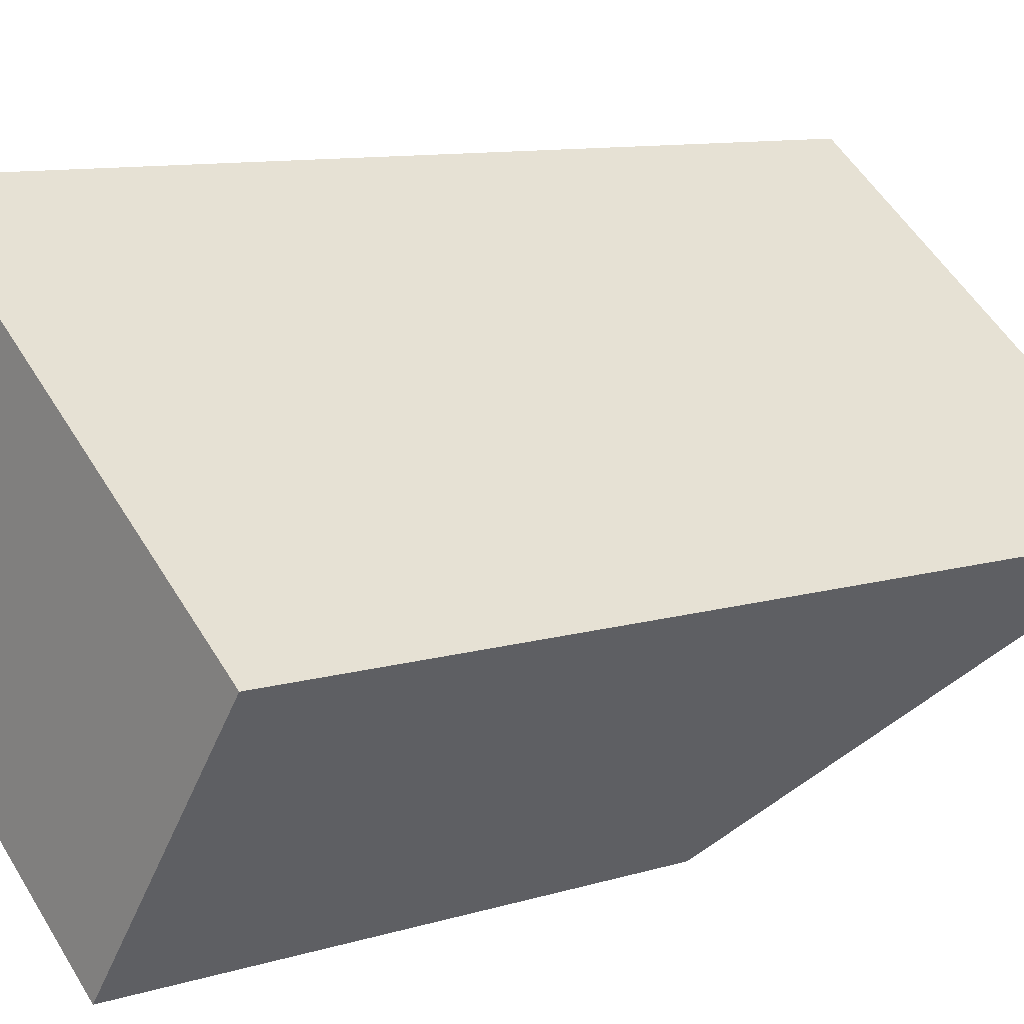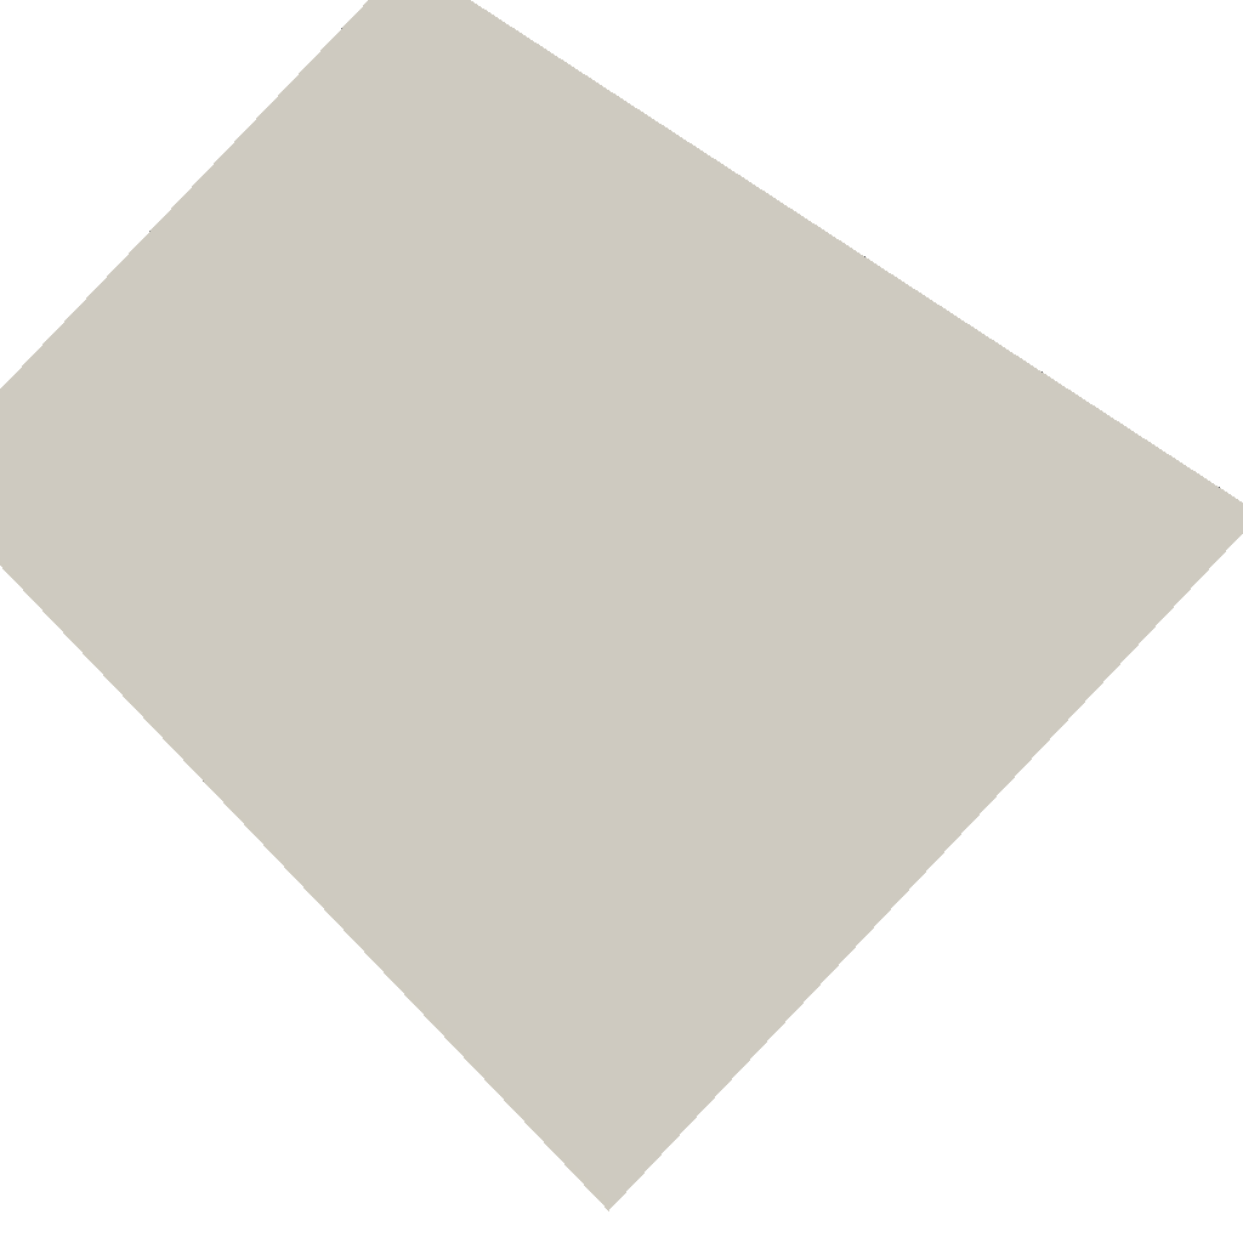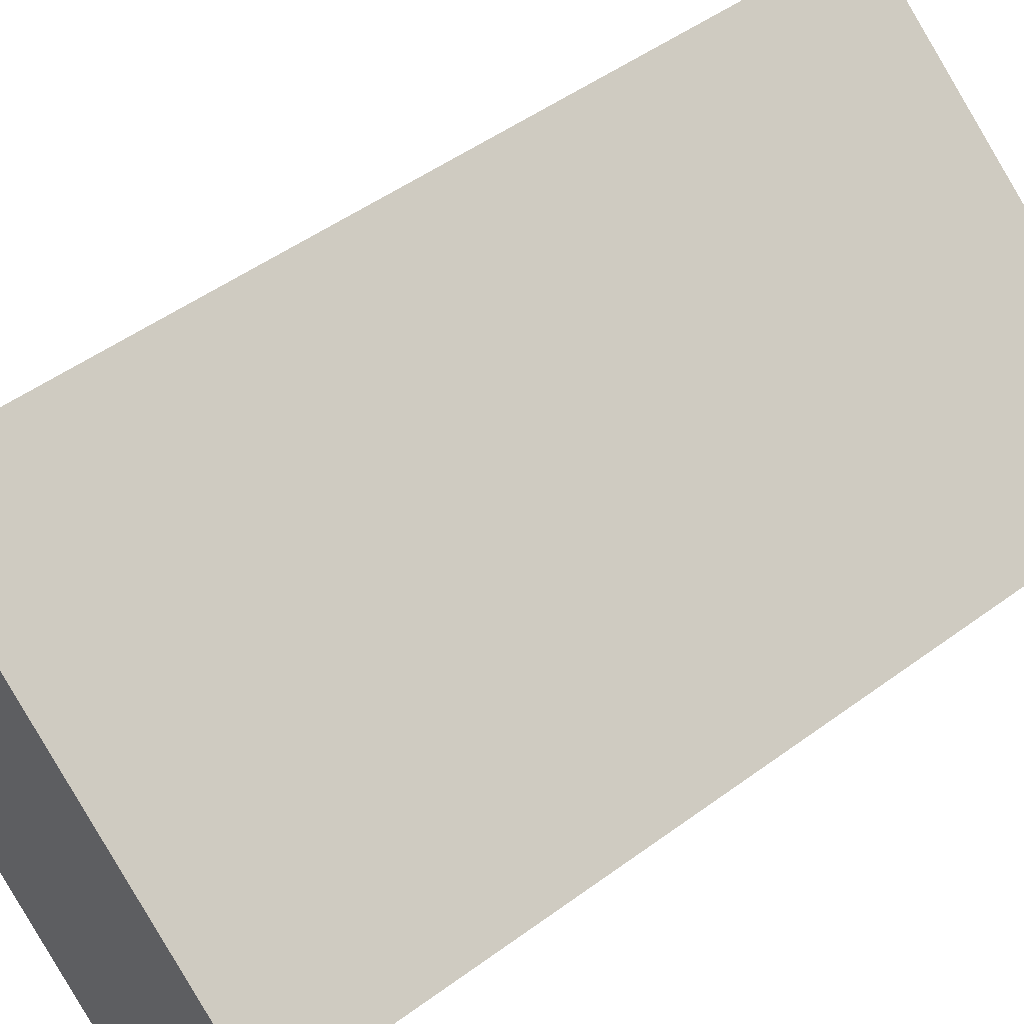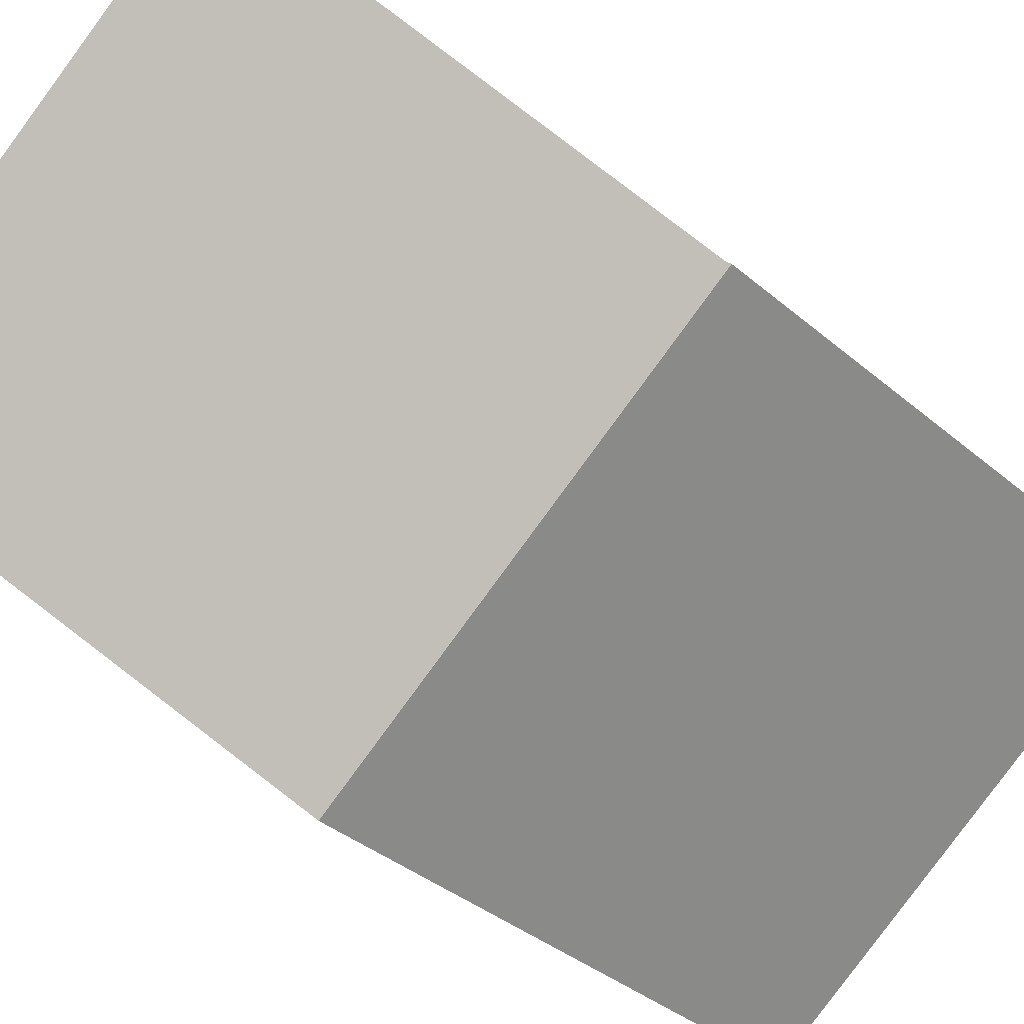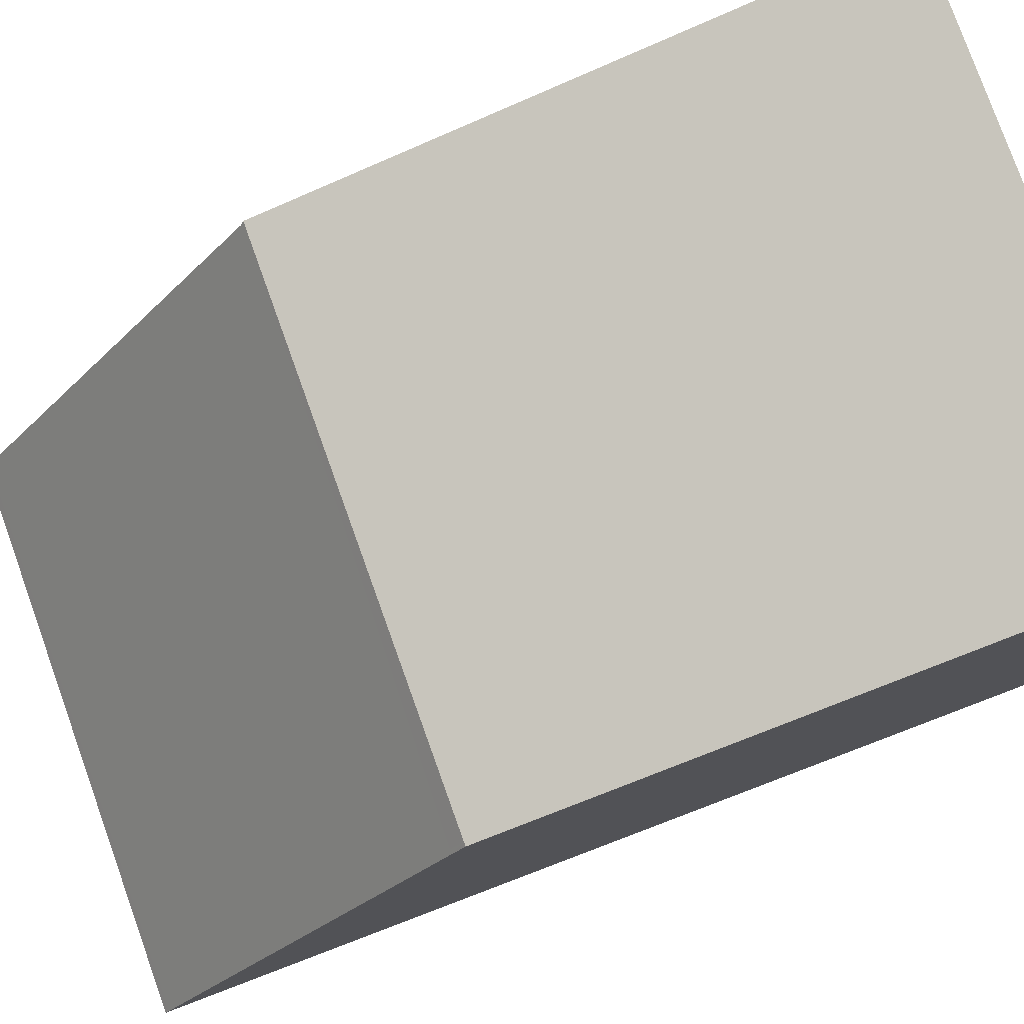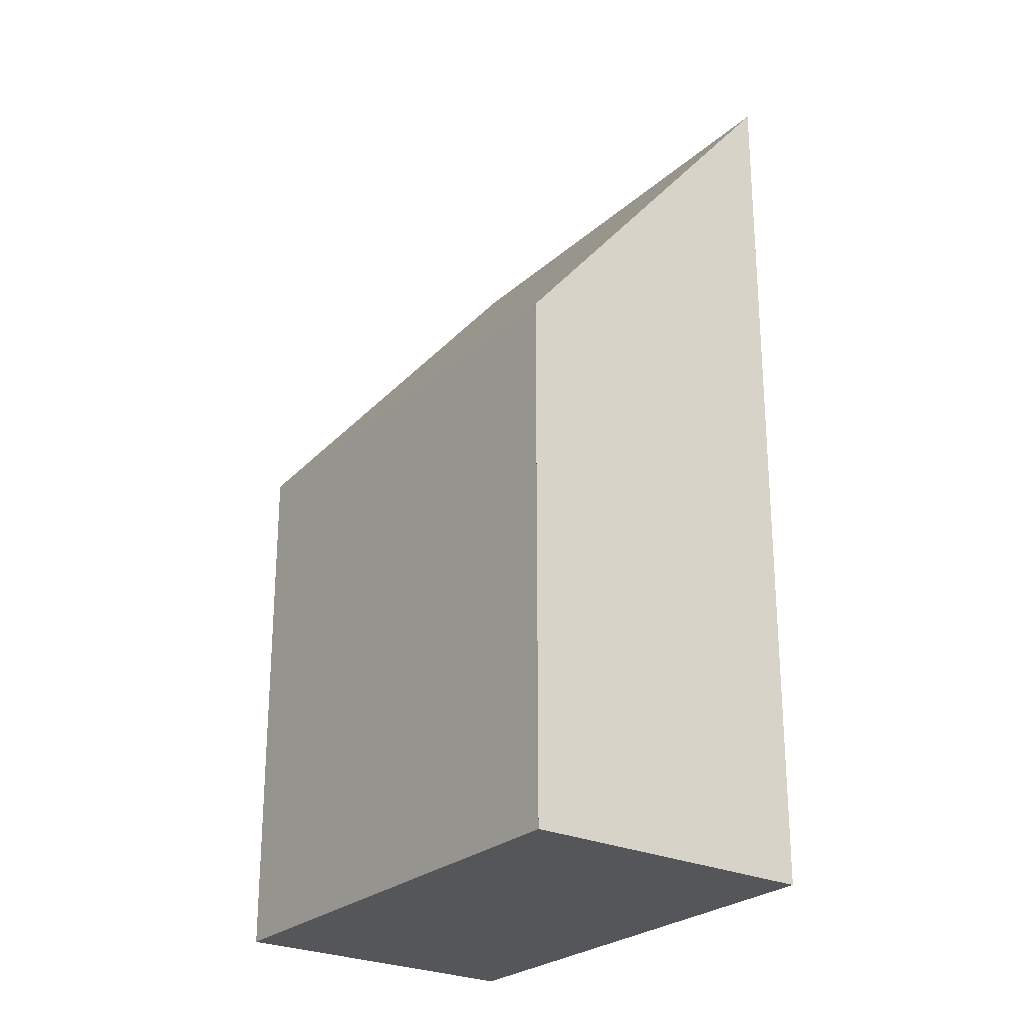
<metadata>
{"format":"obj","ext":"obj","renderer":"f3d","projection":"perspective","resolution":1024,"background":"white","views":[{"elev":9.7,"azim":-129.1,"up":"+Y"},{"elev":32.4,"azim":-32.5,"up":"+Y"},{"elev":49.0,"azim":-129.3,"up":"+Y"},{"elev":-36.7,"azim":42.2,"up":"+Y"},{"elev":-64.9,"azim":114.1,"up":"+Y"},{"elev":-25.6,"azim":90.0,"up":"+Z"}]}
</metadata>
<code>
v -965.6 -1574 4.764
v -963.5 -1573 4.791
v -962.5 -1574 2.879
v -962.5 -1574 2.874
v -964.7 -1576 2.852
v -962.6 -1574 2.956
v -964.7 -1576 2.928
v -962.6 -1574 2.955
v -962.5 -1574 2.874
v -963.5 -1573 4.791
v -964.7 -1576 2.928
v -964.6 -1576 2.852
v -965.6 -1574 4.764
v -965.6 -1574 4.74
v -963.5 -1573 4.762
v -965.6 -1574 4.74
v -963.5 -1573 4.762
v -965.6 -1574 4.764
v -965.6 -1574 4.764
v -965.6 -1574 0
v -965.6 -1574 0
v -963.5 -1573 4.762
v -963.5 -1573 4.791
v -963.5 -1573 0
v -963.5 -1573 0
v -962.5 -1574 2.874
v -962.5 -1574 2.879
v -962.5 -1574 0
v -962.5 -1574 0
v -962.5 -1574 2.874
v -962.5 -1574 2.874
v -962.5 -1574 0
v -962.5 -1574 0
v -964.7 -1576 2.928
v -964.7 -1576 2.852
v -964.7 -1576 0
v -964.7 -1576 0
v -962.5 -1574 2.879
v -962.6 -1574 2.956
v -962.6 -1574 0
v -962.5 -1574 0
v -965.6 -1574 4.74
v -964.7 -1576 2.928
v -964.7 -1576 0
v -965.6 -1574 0
v -964.6 -1576 2.852
v -962.5 -1574 2.874
v -962.5 -1574 0
v -964.6 -1576 -4.441e-16
v -963.5 -1573 4.791
v -963.5 -1573 4.791
v -963.5 -1573 0
v -963.5 -1573 0
v -964.7 -1576 2.852
v -964.6 -1576 2.852
v -964.6 -1576 -4.441e-16
v -964.7 -1576 0
v -963.5 -1573 4.791
v -965.6 -1574 4.764
v -965.6 -1574 0
v -963.5 -1573 0
v -965.6 -1574 4.764
v -965.6 -1574 4.74
v -965.6 -1574 0
v -965.6 -1574 0
v -962.6 -1574 2.956
v -963.5 -1573 4.762
v -963.5 -1573 0
v -962.6 -1574 0
v -965.6 -1574 0
v -963.5 -1573 0
v -962.5 -1574 0
v -962.5 -1574 0
v -964.7 -1576 0
f 14 11 7 16
f 12 5 7 11
f 8 6 3 4 9
f 17 6 8 15
f 11 8 9 12
f 15 8 11 14
f 14 13 10 15
f 16 1 13 14
f 15 10 2 17
f 19 20 21 18
f 23 24 25 22
f 27 28 29 26
f 31 32 33 30
f 35 36 37 34
f 39 40 41 38
f 43 44 45 42
f 47 48 49 46
f 51 52 53 50
f 55 56 57 54
f 59 60 61 58
f 63 64 65 62
f 67 68 69 66
f 71 72 73 74 70

</code>
